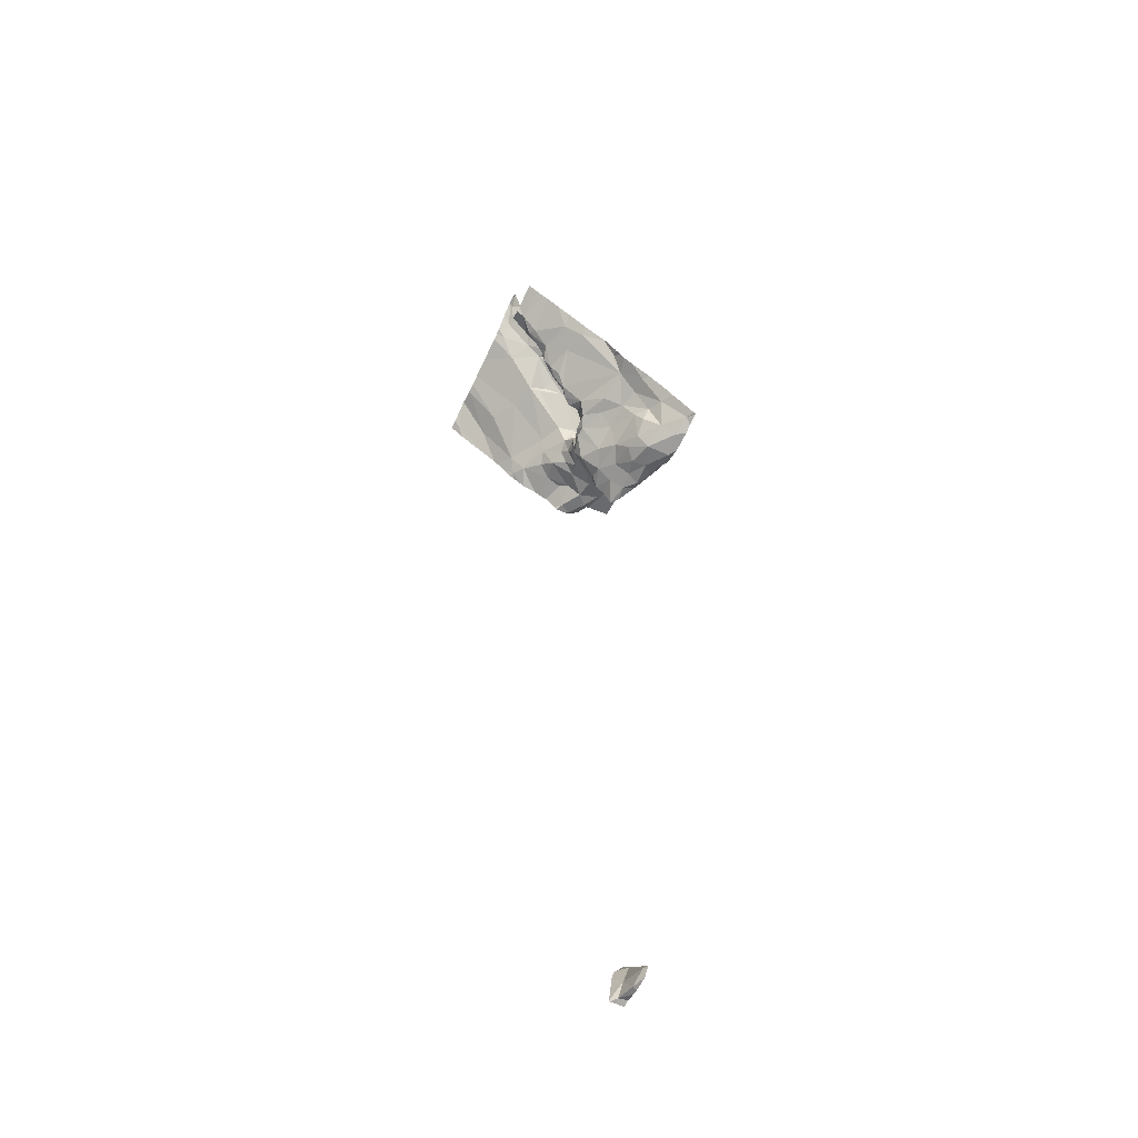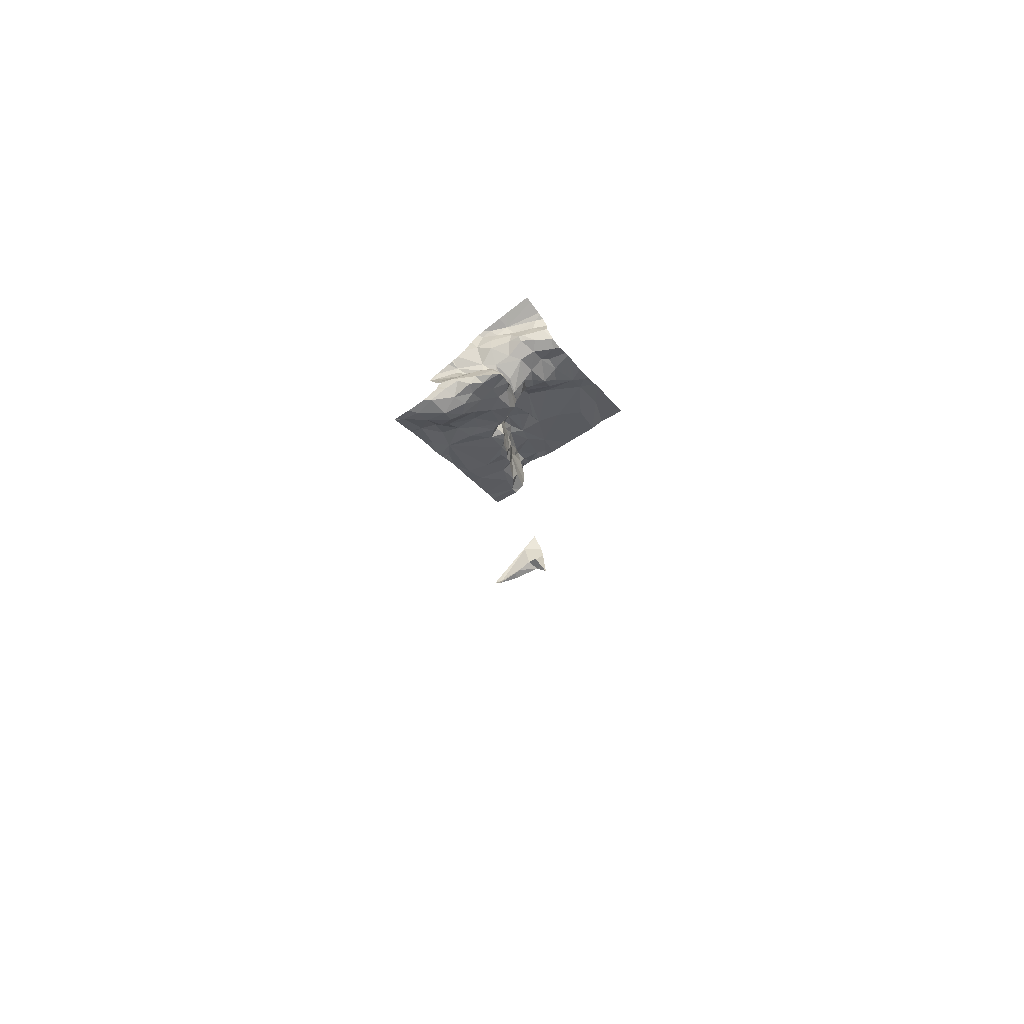
<metadata>
{"format":"obj","ext":"obj","renderer":"f3d","projection":"perspective","resolution":1024,"background":"white","views":[{"elev":-60.5,"azim":-117.1,"up":"+Z"},{"elev":-68.7,"azim":37.5,"up":"+Z"}]}
</metadata>
<code>
v -80.66 308.4 500.5
v -80.75 308.4 500.5
v -80.69 308.4 500.6
v -81.34 309.4 504.9
v -81.26 309.3 504.8
v -81.35 309.3 504.9
v -81.37 309.3 504.8
v -81.36 309.2 504.8
v -81.2 309.3 504.8
v -81.14 309.2 504.7
v -81.35 309.2 504.8
v -81.33 309.1 504.7
v -81.23 309.2 504.7
v -81.21 309.1 504.7
v -80.95 309.1 504.6
v -81.07 309.1 504.6
v -80.67 309.3 504.6
v -80.84 309.2 504.6
v -81.28 309.1 504.7
v -81.35 309.2 504.7
v -81.31 309.1 504.7
v -81.25 309 504.7
v -80.85 309.3 504.7
v -81.33 309.2 504.8
v -81.27 309 504.6
v -80.79 308.4 500.6
v -80.81 308.4 500.6
v -81.39 309.4 504.7
v -80.69 308.4 500.7
v -81.23 309.4 504.8
v -80.82 308.4 500.6
v -81.16 309.4 504.8
v -81.04 309.4 504.8
v -80.69 308.4 500.7
v -81.04 308.4 504.4
v -81.21 309 504.6
v -80.96 308.4 504.4
v -80.72 309.2 504.6
v -81.25 309 504.6
v -81.15 309 504.6
v -81.1 309 504.6
v -81 308.4 504.4
v -80.84 309.4 504.7
v -81.07 308.4 504.4
v -81.33 309.2 504.5
v -81.46 309.3 504.5
v -81.37 309.3 504.5
v -81.22 308.4 504.3
v -81.35 309.2 504.4
v -80.64 308.8 504.3
v -81.4 309.3 504.5
v -81.32 309.1 504.4
v -81.28 309.1 504.4
v -81.4 309.2 504.4
v -81.43 309.2 504.5
v -80.72 309 504.4
v -81.33 309.1 504.4
v -81.54 309.1 504.4
v -80.64 309.1 504.5
v -81.36 309.3 504.6
v -80.78 308.7 504.3
v -80.86 308.7 504.3
v -81.08 308.8 504.3
v -81.09 308.7 504.4
v -81.12 308.9 504.6
v -81.05 308.7 504.4
v -81.11 308.8 504.5
v -80.82 308.5 504.4
v -80.83 308.5 504.3
v -81.19 308.4 504.3
v -80.68 308.5 504.4
v -80.97 308.8 504.4
v -81.02 308.8 504.3
v -80.99 308.8 504.4
v -81.26 309.1 504.4
v -81.24 309 504.4
v -81.18 308.9 504.6
v -81.13 308.8 504.5
v -81.18 308.8 504.5
v -81.14 308.8 504.5
v -81.02 308.8 504.4
v -80.99 308.9 504.5
v -81.08 309 504.6
v -80.66 309.4 504.6
v -80.68 309.4 504.7
v -80.91 308.5 504.4
v -80.89 308.9 504.4
v -80.8 308.5 504.3
v -81.24 309 504.6
v -81.01 308.7 504.4
v -80.64 308.8 504.3
v -80.78 308.6 504.2
v -81.39 309.4 504.7
v -80.67 309 504.4
v -81.34 308.4 504.2
v -81.35 308.4 504.2
v -80.72 309 504.4
v -80.85 308.9 504.4
v -80.79 308.4 504.4
v -80.75 308.8 504.3
v -80.8 308.9 504.4
v -81.05 308.4 504.4
v -80.64 308.5 500.6
v -81.56 309 504.4
v -80.64 309.3 504.6
v -80.64 309.2 504.5
v -81.19 308.9 504.3
v -81.45 309.1 504.4
v -81.51 308.8 504.2
v -81.23 309 504.3
v -81.29 309.1 504.3
v -81.29 309 504.3
v -81.33 309 504.3
v -81.27 309 504.3
v -81.22 308.9 504.2
v -81.24 309 504.3
v -81.59 308.9 504.3
v -81.28 308.9 504.2
v -80.81 308.4 500.5
v -80.74 308.7 504.3
v -80.85 308.8 504.3
v -80.89 308.8 504.3
v -80.85 308.4 504.4
v -80.96 308.8 504.3
v -80.92 308.7 504.2
v -81 308.8 504.2
v -80.99 308.8 504.2
v -80.66 308.6 504.3
v -80.65 308.6 504.3
v -80.68 308.7 504.3
v -80.94 308.4 504.4
v -81.56 308.8 504.3
v -80.64 308.5 500.5
v -80.64 308.5 500.6
v -81.09 308.8 504.3
v -80.86 308.6 504.2
v -80.83 308.4 500.6
v -80.92 308.4 504.4
v -80.74 308.4 500.5
v -81.16 308.8 504.5
v -81.1 308.7 504.4
v -80.92 308.8 504.3
v -80.64 308.6 504.4
v -80.72 308.4 500.5
v -80.67 308.4 500.5
v -80.73 308.6 504.3
v -80.77 308.5 504.3
v -81.07 308.8 504.2
v -80.84 308.5 504.4
v -80.83 308.4 500.5
v -80.99 308.4 504.4
v -80.71 308.6 504.4
v -80.95 308.5 504.3
v -81.03 308.4 504.3
v -80.9 309.4 504.7
v -80.79 309.4 504.7
v -80.93 308.4 504.4
v -80.97 308.5 504.3
v -81.06 308.5 504.2
v -81 308.6 504.2
v -80.9 308.6 504.2
v -80.86 308.5 504.3
v -80.8 308.5 504.3
v -81.48 309.4 504.6
v -80.74 309.4 504.7
v -81.43 309.4 504.6
v -81.19 308.5 504.2
v -81.4 309.4 504.6
v -81.39 309.4 504.6
v -81.3 308.4 504.2
v -81.46 309.4 504.5
v -80.86 309.4 504.7
v -81.39 309.4 504.6
v -81.03 308.8 504.2
v -81.33 308.4 504.2
v -81.23 308.9 504.2
v -81.07 308.8 504.2
v -81.18 308.8 504.2
v -81.02 308.7 504.2
v -81.22 309.4 504.8
v -81.19 309.4 504.8
v -81.2 308.4 504
v -81.31 308.4 504.1
v -80.97 308.6 504.1
v -81.25 308.4 503.9
v -81.46 308.4 503.9
v -81.56 308.4 503.9
v -81.37 308.8 504.2
v -81.23 308.9 504.2
v -81.1 308.8 504.2
v -81.04 308.7 504.2
v -81.01 308.8 504.1
v -81.15 308.8 504.2
v -81.05 308.8 504.2
v -80.98 308.7 504.2
v -81.02 308.6 504.2
v -81.07 308.5 504.2
v -81.16 308.5 504.2
v -81.21 308.5 504.2
v -81.19 308.5 504.2
v -81.28 309.4 504.9
v -81.34 309.4 504.9
v -81.41 309.4 504.9
v -81.53 308.6 504
v -81.4 309.4 504.9
v -81.45 308.5 504
v -81.06 308.5 503.9
v -80.99 308.5 503.9
v -81.07 308.5 503.9
v -80.99 308.5 504
v -80.95 308.6 503.9
v -81.05 308.6 504
v -80.96 308.6 504
v -80.96 308.6 504
v -81.17 308.4 503.9
v -81.06 308.5 504.1
v -81.01 308.6 504.2
v -81 308.5 504.1
v -80.97 308.7 504.1
v -81 308.7 504.1
v -81.06 308.7 504
v -81.29 308.8 504.2
v -81.39 308.7 504.1
v -81.22 308.7 504
v -81.35 308.6 504
v -81.27 308.6 504
v -81.22 308.6 503.9
v -81.34 308.5 503.9
v -81.24 308.5 503.9
v -81.14 308.6 504
v -81.14 308.5 503.9
v -81.13 308.8 504.1
v -81.15 308.7 504.1
v -81.18 308.8 504.1
v -81.42 308.6 504
v -81.4 308.6 504.1
v -81.46 308.6 504.1
v -81.56 308.7 504.1
v -81 308.7 504
v -80.64 308.5 500.5
v -81.26 308.7 504.1
v -80.64 309.3 504.6
v -81.12 308.5 503.9
v -81.35 308.4 503.9
v -80.64 308.4 500.5
v -81.34 309.4 504.9
v -81.48 308.7 504.1
v -81.06 308.8 504.1
v -81.04 308.8 504.1
v -81.6 309.3 504.6
v -81.6 309.3 504.5
v -81.6 309.1 504.5
v -81.6 309.2 504.5
v -81.6 309.2 504.5
v -81.6 308.9 504.3
v -81.6 308.9 504.3
v -81.6 308.9 504.3
v -81.6 309 504.4
v -81.6 309.1 504.4
v -81.6 308.9 504.3
v -81.6 308.9 504.3
v -81.6 308.8 504.2
v -81.6 308.8 504.2
v -81.6 308.9 504.3
v -81.6 308.5 504
v -81.6 308.4 504
v -81.6 308.4 503.9
v -81.36 309.4 504.9
v -81.6 308.6 504.1
v -81.6 308.7 504.1
v -81.6 308.8 504.2
v -81.6 308.7 504.2
v -80.95 309.4 504.7
v -80.64 309.1 504.5
v -80.64 308.5 504.4
v -80.64 308.5 504.4
v -80.64 308.6 504.4
v -80.64 308.4 500.7
v -80.64 308.9 504.4
v -80.64 308.9 504.3
v -80.64 309 504.4
v -80.64 309 504.4
v -80.64 309 504.4
v -80.64 308.8 504.3
v -80.64 308.7 504.3
v -80.64 308.7 504.3
v -80.64 308.6 504.3
v -80.64 308.6 504.3
v -80.64 308.7 504.2
v -80.64 308.7 504.3
v -80.64 308.6 504.3
v -80.64 308.7 504.3
v -80.64 308.6 504.4
v -80.64 308.6 504.4
v -80.64 308.6 504.4
v -81.39 309.4 504.9
v -80.64 308.4 504.5
v -80.64 308.4 500.7
v -81.39 309.4 504.7
v -81.18 308.4 504.3
v -81.1 308.4 504.3
v -81.29 308.4 504.2
v -81.3 308.4 504.2
v -81.3 308.4 504.2
v -81.15 308.4 504.3
v -81.28 308.4 504
v -81.26 308.4 504
v -81.31 308.4 504.1
v -81.31 308.4 504.1
v -81.59 308.4 503.9
v -81.53 308.4 503.9
v -81.49 308.4 503.9
v -81.35 308.4 504.2
v -81.34 308.4 503.9
v -81.39 308.4 503.9
v -81.31 308.4 504.1
v -81.29 308.4 503.9
v -81.41 308.4 503.9
v -80.65 308.4 500.5
v -80.64 308.4 500.5
v -81.6 308.4 503.9
v -80.72 308.4 504.5
v -80.64 308.4 504.5
v -80.64 308.4 500.7
v -80.64 308.4 500.7
v -81.39 309.4 504.6
v -81.55 309.4 504.6
v -81.6 309.4 504.6
v -80.64 309.4 504.6
f 2 1 3
f 240 1 133
f 296 4 268
f 7 6 205
f 4 5 201
f 201 9 30
f 4 6 5
f 119 27 150
f 306 185 317
f 1 2 139
f 299 7 28
f 11 5 6
f 181 10 32
f 5 11 13
f 11 7 8
f 24 8 12
f 13 24 19
f 6 7 11
f 10 13 14
f 20 12 8
f 9 5 13
f 14 16 10
f 273 18 155
f 33 15 273
f 10 16 15
f 38 17 165
f 14 19 22
f 155 23 172
f 14 13 19
f 21 12 20
f 20 8 93
f 21 19 12
f 22 19 25
f 36 40 14
f 12 19 24
f 16 14 41
f 25 39 22
f 3 34 27
f 10 9 13
f 14 22 36
f 24 11 8
f 11 24 13
f 23 38 156
f 39 36 22
f 41 14 40
f 21 25 19
f 27 2 3
f 305 159 300
f 112 108 109
f 160 158 161
f 62 125 136
f 122 124 125
f 61 120 100
f 194 148 177
f 174 73 148
f 174 126 127
f 62 92 61
f 17 38 59
f 304 170 95
f 20 45 21
f 279 94 97
f 45 20 60
f 169 60 326
f 45 49 57
f 51 49 45
f 55 58 54
f 303 170 304
f 55 46 251
f 54 49 51
f 57 52 53
f 111 53 52
f 55 54 51
f 278 34 103
f 38 18 56
f 50 100 91
f 59 56 274
f 52 57 54
f 47 51 45
f 253 55 254
f 18 15 56
f 60 20 173
f 101 97 98
f 66 67 141
f 62 61 121
f 124 72 73
f 64 135 63
f 66 81 65
f 80 78 79
f 90 64 63
f 68 69 86
f 146 128 129
f 67 66 65
f 257 104 258
f 88 69 68
f 275 149 276
f 60 47 45
f 72 74 73
f 90 73 74
f 25 76 89
f 25 21 75
f 75 76 25
f 115 116 118
f 65 77 78
f 77 79 78
f 65 82 83
f 65 40 36
f 89 79 77
f 79 140 80
f 81 82 65
f 16 83 82
f 56 15 87
f 86 149 68
f 328 250 327
f 15 16 87
f 82 87 16
f 69 88 162
f 39 25 89
f 41 40 65
f 56 87 97
f 83 41 65
f 90 81 66
f 81 90 74
f 46 47 168
f 18 38 23
f 47 46 51
f 46 55 51
f 45 75 21
f 57 49 54
f 77 65 36
f 327 250 164
f 36 39 89
f 61 92 130
f 27 34 29
f 34 3 103
f 326 60 173
f 279 97 280
f 302 170 303
f 87 98 97
f 274 94 283
f 301 154 159
f 97 101 100
f 166 46 168
f 54 108 52
f 258 58 259
f 104 108 58
f 76 110 107
f 89 76 107
f 108 104 109
f 112 114 111
f 110 76 53
f 52 113 111
f 107 110 115
f 111 113 112
f 75 45 57
f 110 111 114
f 116 115 110
f 104 117 109
f 118 112 109
f 116 114 112
f 112 118 116
f 118 176 115
f 101 121 100
f 91 120 284
f 121 122 62
f 300 167 70
f 121 142 122
f 285 130 286
f 125 124 127
f 125 127 126
f 129 128 287
f 289 129 290
f 125 62 122
f 178 107 176
f 121 101 98
f 135 178 190
f 277 71 275
f 53 75 57
f 136 161 163
f 109 117 132
f 262 132 263
f 276 149 297
f 135 64 107
f 107 64 140
f 62 136 92
f 163 147 146
f 70 167 48
f 48 167 170
f 121 61 100
f 110 114 116
f 168 47 169
f 124 73 127
f 107 140 89
f 79 89 140
f 108 113 52
f 81 74 72
f 120 61 130
f 82 72 98
f 90 66 64
f 141 64 66
f 121 98 142
f 135 191 177
f 98 87 82
f 72 82 81
f 42 151 35
f 169 47 60
f 72 124 142
f 146 147 128
f 148 73 63
f 287 143 294
f 128 152 143
f 151 157 86
f 86 153 151
f 152 147 68
f 71 152 68
f 147 88 68
f 151 153 154
f 151 154 102
f 152 71 143
f 76 75 53
f 154 158 159
f 37 151 42
f 158 154 153
f 86 69 153
f 158 160 159
f 158 162 161
f 163 161 162
f 88 163 162
f 143 71 277
f 69 162 153
f 158 153 162
f 171 46 166
f 164 46 171
f 149 157 138
f 48 170 302
f 43 23 156
f 72 142 98
f 64 141 140
f 63 73 90
f 160 196 159
f 173 20 93
f 148 126 174
f 167 199 170
f 37 157 151
f 172 23 43
f 170 175 95
f 92 146 130
f 159 167 300
f 159 197 167
f 67 80 141
f 92 136 163
f 146 92 163
f 115 176 107
f 146 129 130
f 112 113 108
f 58 108 54
f 135 177 148
f 135 148 63
f 107 178 135
f 56 97 94
f 260 117 264
f 140 141 80
f 29 298 324
f 35 151 102
f 65 78 67
f 67 78 80
f 149 71 68
f 77 36 89
f 147 163 88
f 122 142 124
f 149 86 157
f 53 111 110
f 41 83 16
f 127 73 174
f 301 159 305
f 152 128 147
f 187 204 265
f 182 183 200
f 196 179 184
f 218 184 210
f 221 212 213
f 221 233 224
f 197 217 218
f 195 126 179
f 195 160 136
f 194 179 126
f 192 249 220
f 182 185 306
f 275 71 149
f 231 207 212
f 183 182 307
f 179 192 184
f 186 187 311
f 182 215 185
f 186 206 187
f 208 211 207
f 204 206 237
f 188 109 223
f 211 214 212
f 232 190 234
f 118 188 189
f 188 222 189
f 118 109 188
f 178 193 190
f 192 191 135
f 190 192 135
f 178 189 193
f 160 161 136
f 126 148 194
f 179 160 195
f 160 179 196
f 197 159 196
f 198 167 197
f 198 197 200
f 198 199 167
f 200 199 198
f 156 38 165
f 216 182 200
f 200 183 175
f 313 183 316
f 216 210 209
f 274 56 94
f 269 238 270
f 206 204 187
f 209 208 207
f 243 209 207
f 209 210 208
f 211 208 210
f 212 214 213
f 182 209 215
f 182 216 209
f 197 196 217
f 155 18 23
f 184 217 196
f 184 192 219
f 219 220 239
f 210 216 218
f 192 220 219
f 239 221 213
f 218 217 184
f 225 226 224
f 188 223 222
f 236 225 224
f 227 230 226
f 227 226 228
f 227 228 229
f 227 229 231
f 227 231 230
f 225 228 226
f 216 200 197
f 248 232 233
f 232 234 233
f 228 225 206
f 225 235 206
f 224 230 221
f 229 185 215
f 225 236 235
f 206 235 237
f 223 247 237
f 236 223 237
f 235 236 237
f 238 204 247
f 215 243 229
f 238 109 262
f 244 229 228
f 200 175 199
f 206 186 228
f 213 219 239
f 31 27 26
f 184 219 214
f 197 218 216
f 224 241 236
f 223 236 241
f 136 125 126
f 136 126 195
f 177 179 194
f 179 177 191
f 241 222 223
f 224 226 230
f 214 211 210
f 178 176 189
f 233 241 224
f 91 100 120
f 184 214 210
f 207 231 243
f 234 222 241
f 248 221 239
f 244 185 229
f 315 186 318
f 241 233 234
f 273 15 18
f 238 247 109
f 185 244 314
f 204 237 247
f 215 209 243
f 248 239 220
f 85 17 84
f 118 189 176
f 230 231 212
f 221 230 212
f 175 170 199
f 190 193 234
f 179 191 192
f 221 248 233
f 234 189 222
f 213 214 219
f 249 190 232
f 249 232 248
f 244 228 186
f 192 190 249
f 211 212 207
f 109 247 223
f 189 234 193
f 248 220 249
f 243 231 229
f 250 46 164
f 251 46 250
f 50 97 100
f 252 58 253
f 26 27 29
f 105 17 106
f 253 58 55
f 254 55 251
f 29 34 298
f 106 17 59
f 255 117 257
f 256 117 255
f 59 38 56
f 257 117 104
f 96 175 313
f 258 104 58
f 103 3 134
f 259 58 252
f 165 17 85
f 134 3 240
f 260 132 117
f 261 132 260
f 262 109 132
f 84 242 329
f 263 132 261
f 264 117 256
f 242 17 105
f 95 175 96
f 265 204 269
f 266 187 265
f 84 17 242
f 245 1 319
f 267 187 266
f 310 267 321
f 102 154 44
f 133 1 245
f 269 204 238
f 44 154 301
f 270 238 272
f 271 238 262
f 33 10 15
f 240 3 1
f 272 238 271
f 32 10 33
f 99 149 123
f 280 97 50
f 123 149 138
f 281 94 279
f 282 94 281
f 131 157 37
f 283 94 282
f 284 120 285
f 28 7 203
f 285 120 130
f 138 157 131
f 286 130 289
f 137 27 31
f 287 128 143
f 288 129 287
f 30 9 180
f 144 1 139
f 289 130 129
f 290 129 292
f 181 9 10
f 291 129 288
f 292 129 291
f 139 2 119
f 145 1 144
f 293 143 295
f 294 143 293
f 150 27 137
f 295 143 277
f 297 149 322
f 180 9 181
f 119 2 27
f 298 34 278
f 307 182 306
f 246 4 201
f 308 183 309
f 201 5 9
f 309 183 307
f 310 187 267
f 202 4 246
f 311 187 310
f 312 186 311
f 203 7 205
f 313 175 183
f 314 244 315
f 205 6 296
f 315 244 186
f 268 4 202
f 316 183 308
f 317 185 314
f 318 186 312
f 319 1 145
f 296 6 4
f 320 245 319
f 322 149 99
f 93 8 299
f 323 297 322
f 299 8 7
f 324 298 325

</code>
